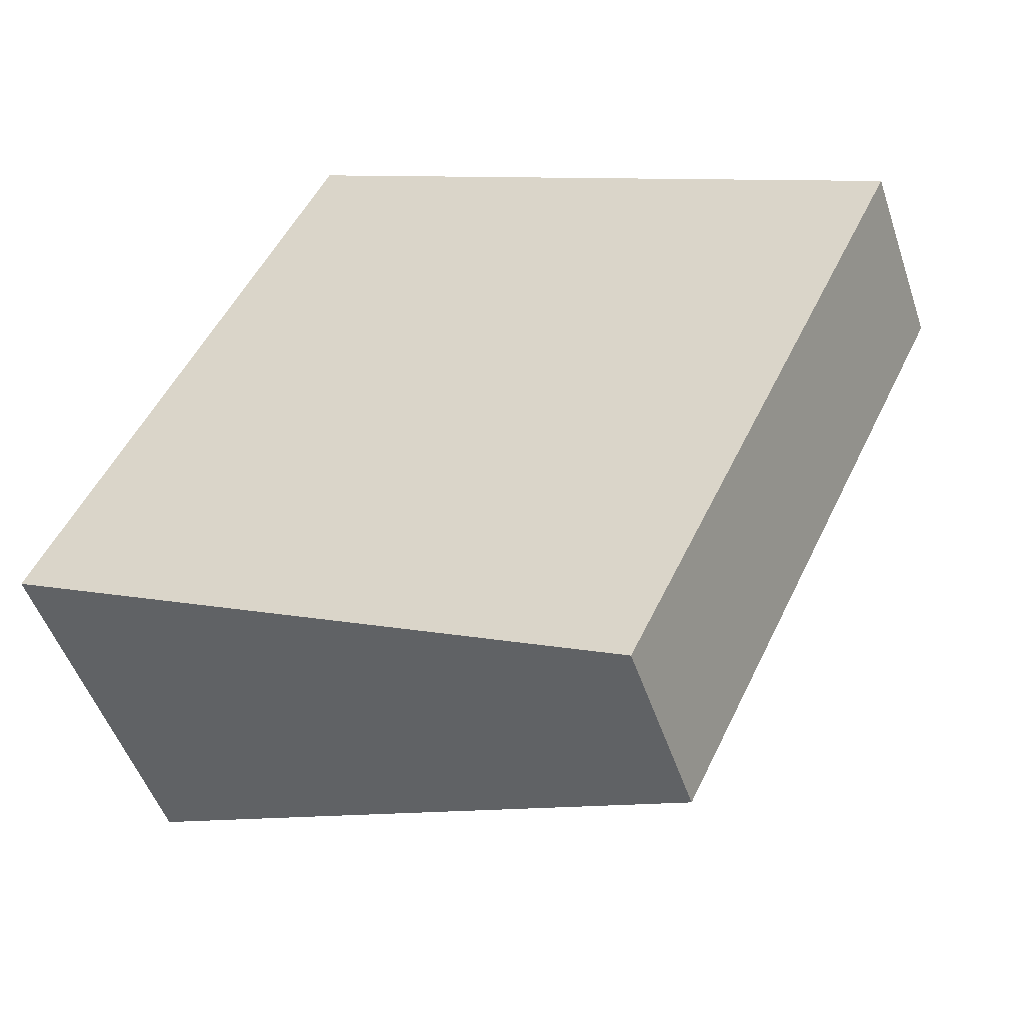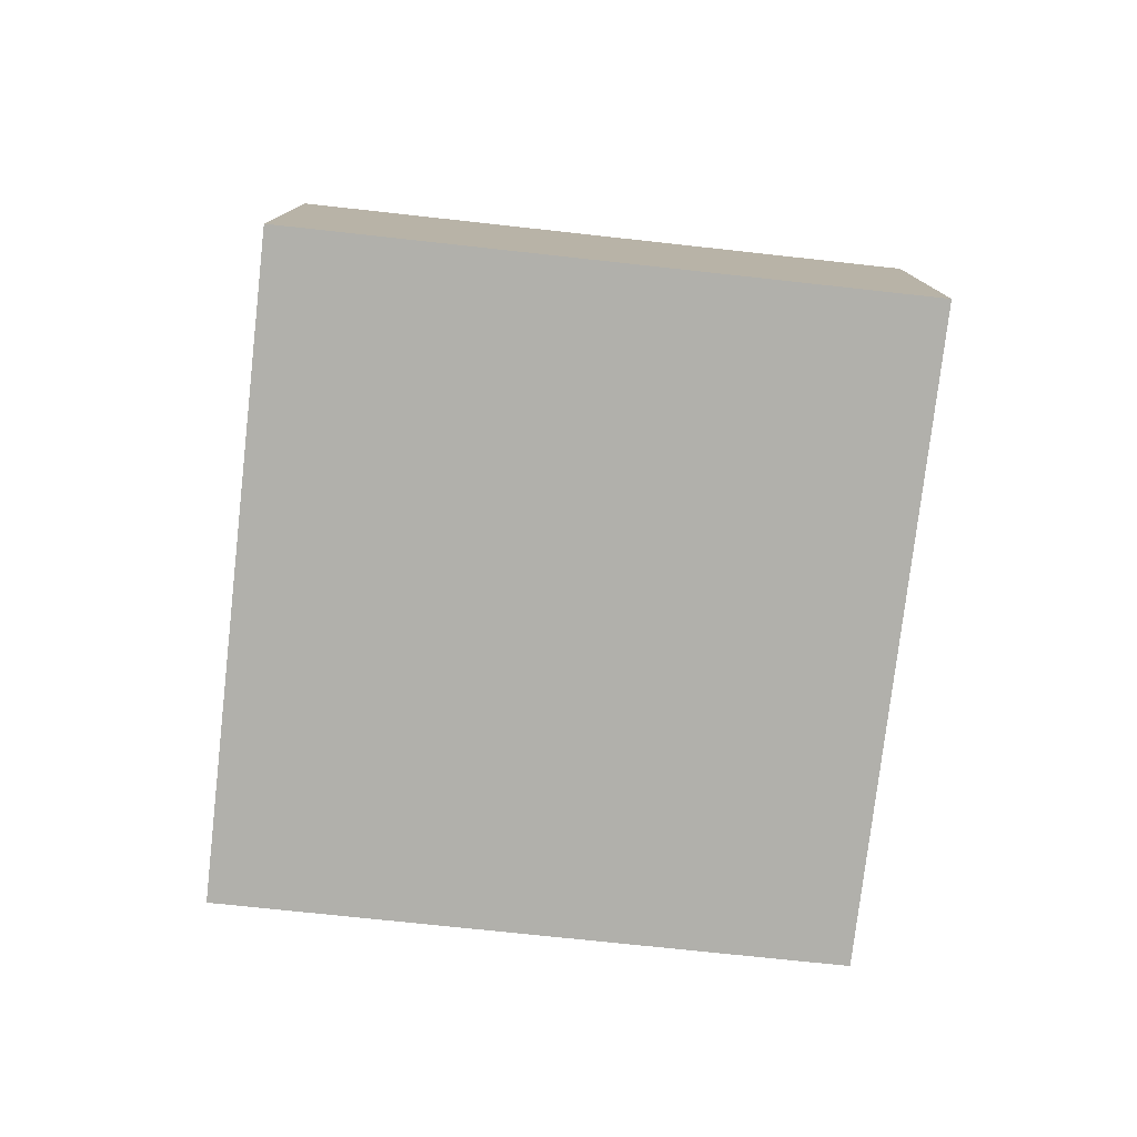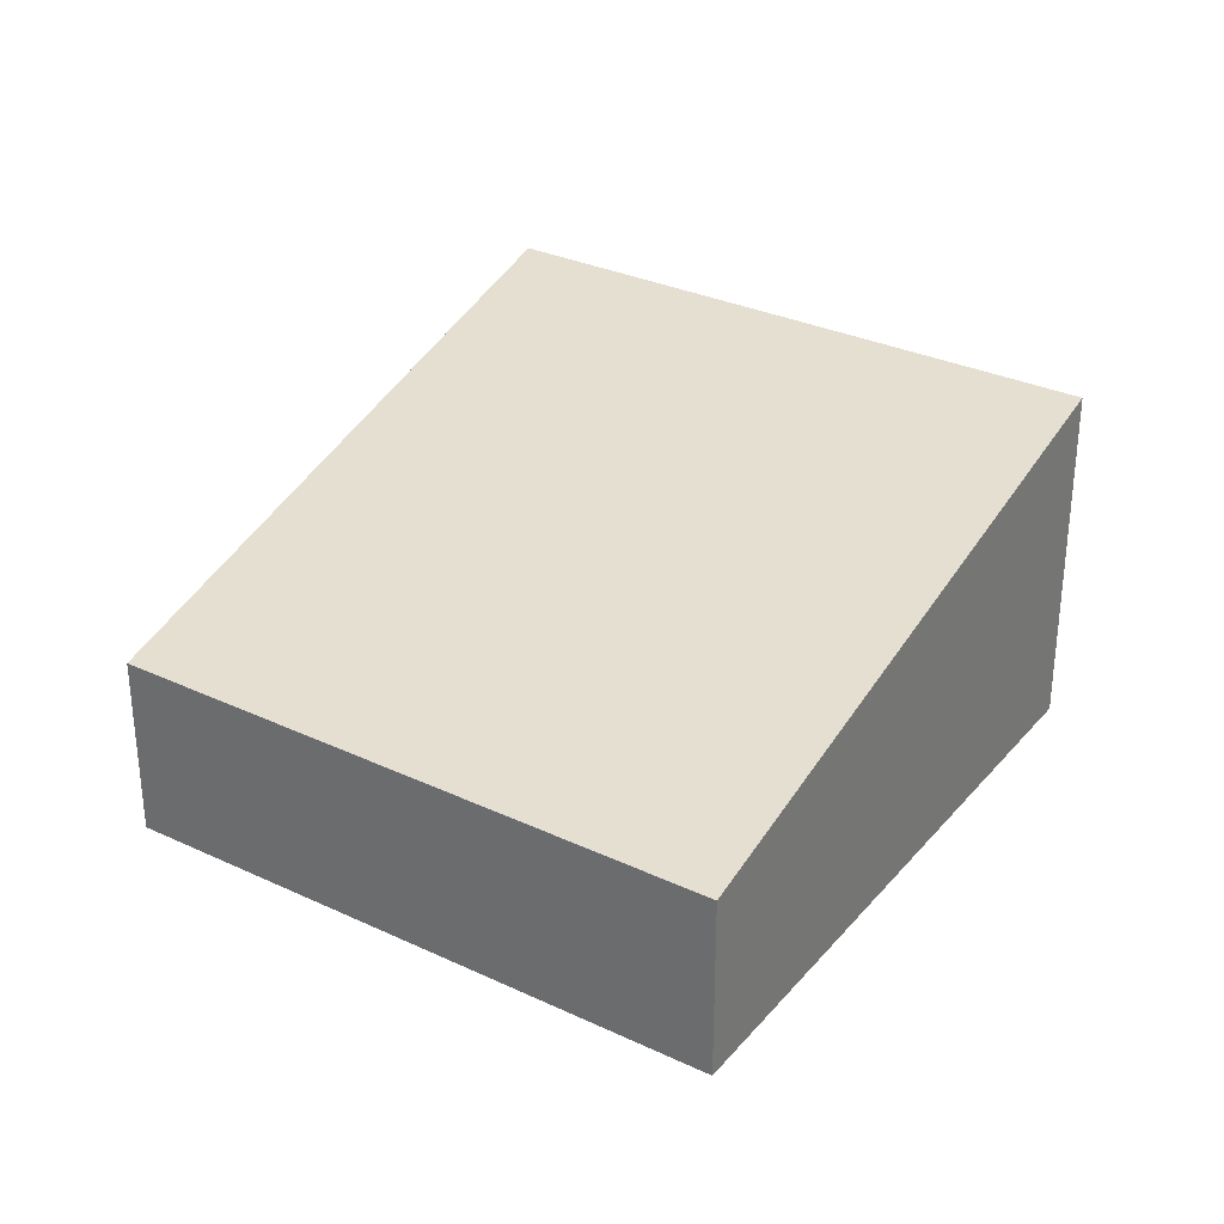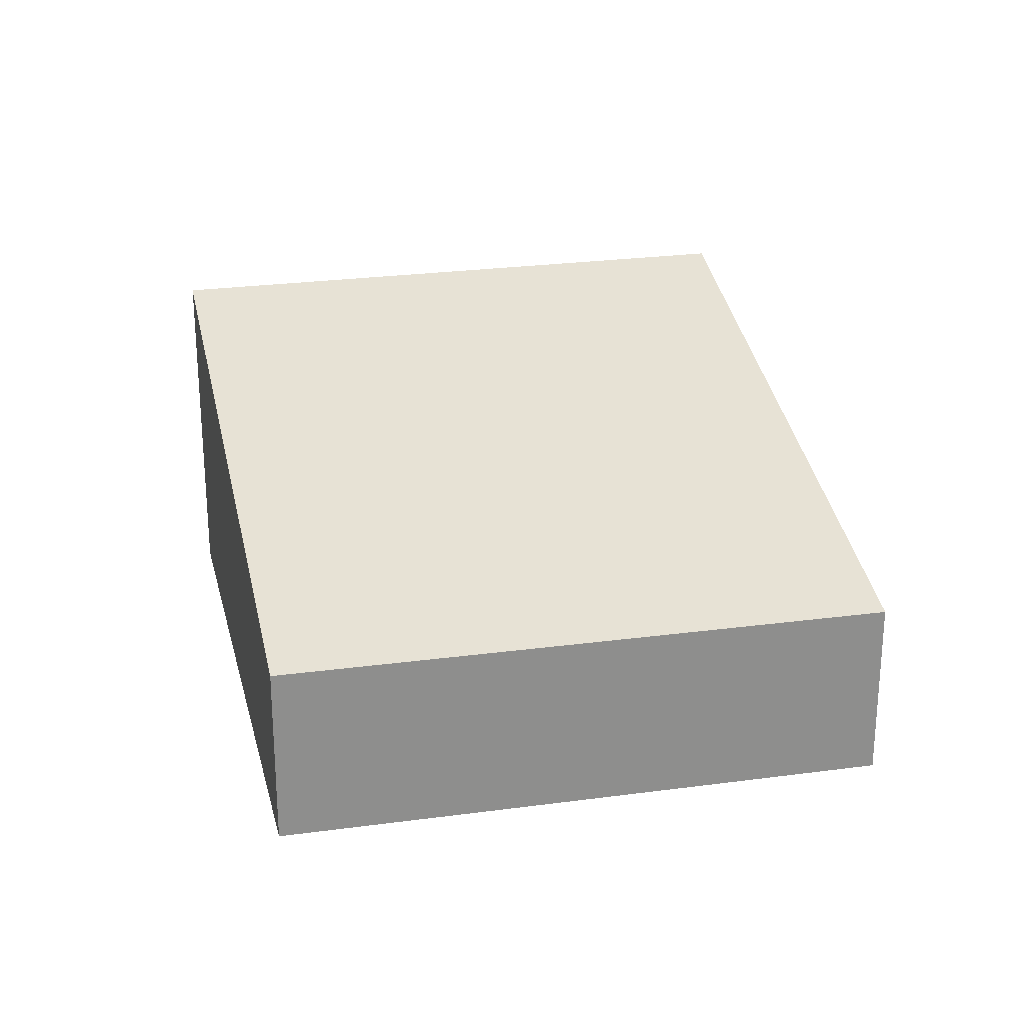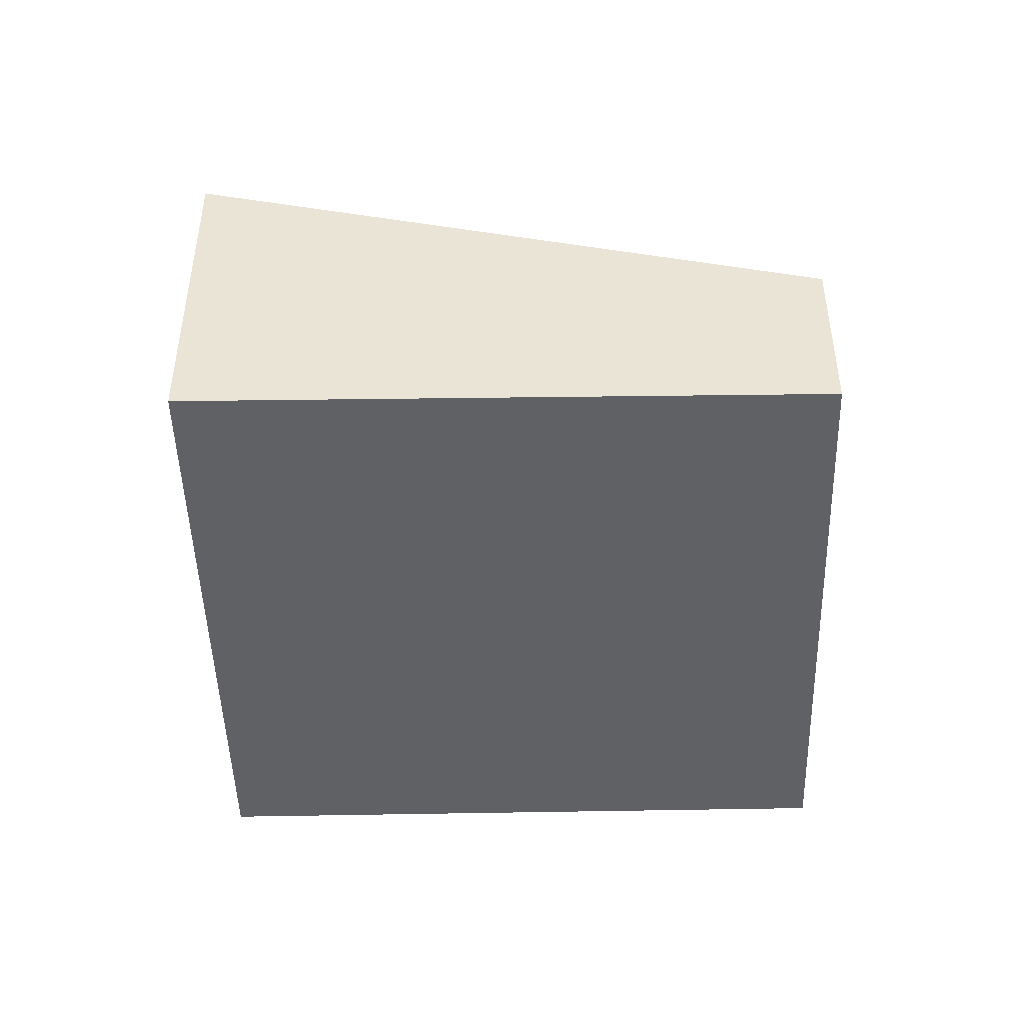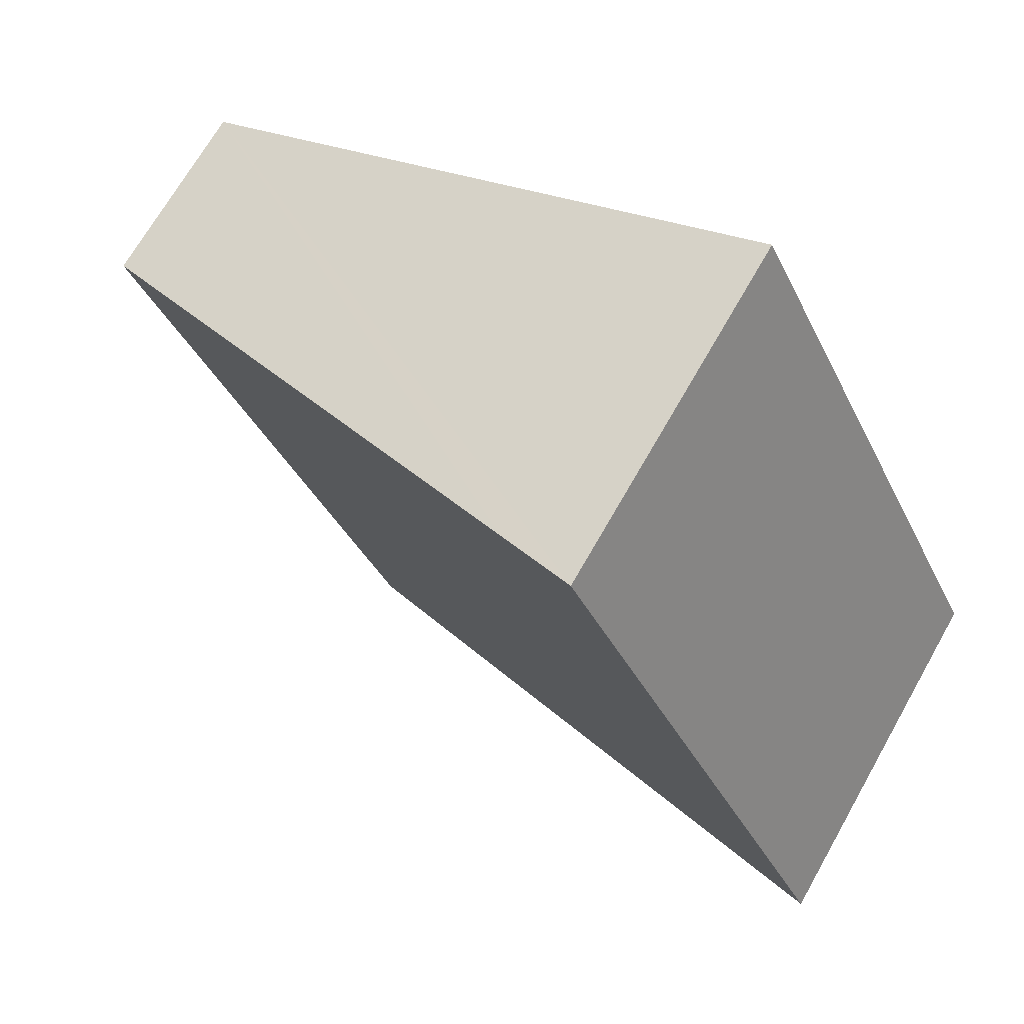
<metadata>
{"format":"obj","ext":"obj","renderer":"f3d","projection":"perspective","resolution":1024,"background":"white","views":[{"elev":-49.3,"azim":18.2,"up":"+Z"},{"elev":-78.4,"azim":-70.3,"up":"+Y"},{"elev":31.6,"azim":149.2,"up":"+Y"},{"elev":25.4,"azim":103.4,"up":"+Y"},{"elev":-47.0,"azim":27.4,"up":"+Y"},{"elev":69.0,"azim":-150.5,"up":"+Z"}]}
</metadata>
<code>
v  1.556 3.439 -0.759
v  9.529 2.036 3.082
v  6.522 2.027 -3.183
v  3.927 3.637 5.885
v  0 3.882 2.377e-16
v  3.068 3.882 6.314
v  9.529 -1.887e-16 3.082
v  3.927 -3.604e-16 5.885
v  3.068 -3.866e-16 6.314
v  6.522 1.949e-16 -3.183
v  1.556 4.648e-17 -0.759
v  0 0 0
g defaultobject
f 1 2 3
f 2 1 4
f 4 1 5
f 4 5 6
f 4 7 2
f 7 4 6
f 7 6 8
f 8 6 9
f 7 3 2
f 3 7 10
f 10 1 3
f 1 10 11
f 1 11 5
f 5 11 12
f 12 6 5
f 6 12 9
f 8 10 7
f 10 8 9
f 10 9 11
f 11 9 12

</code>
